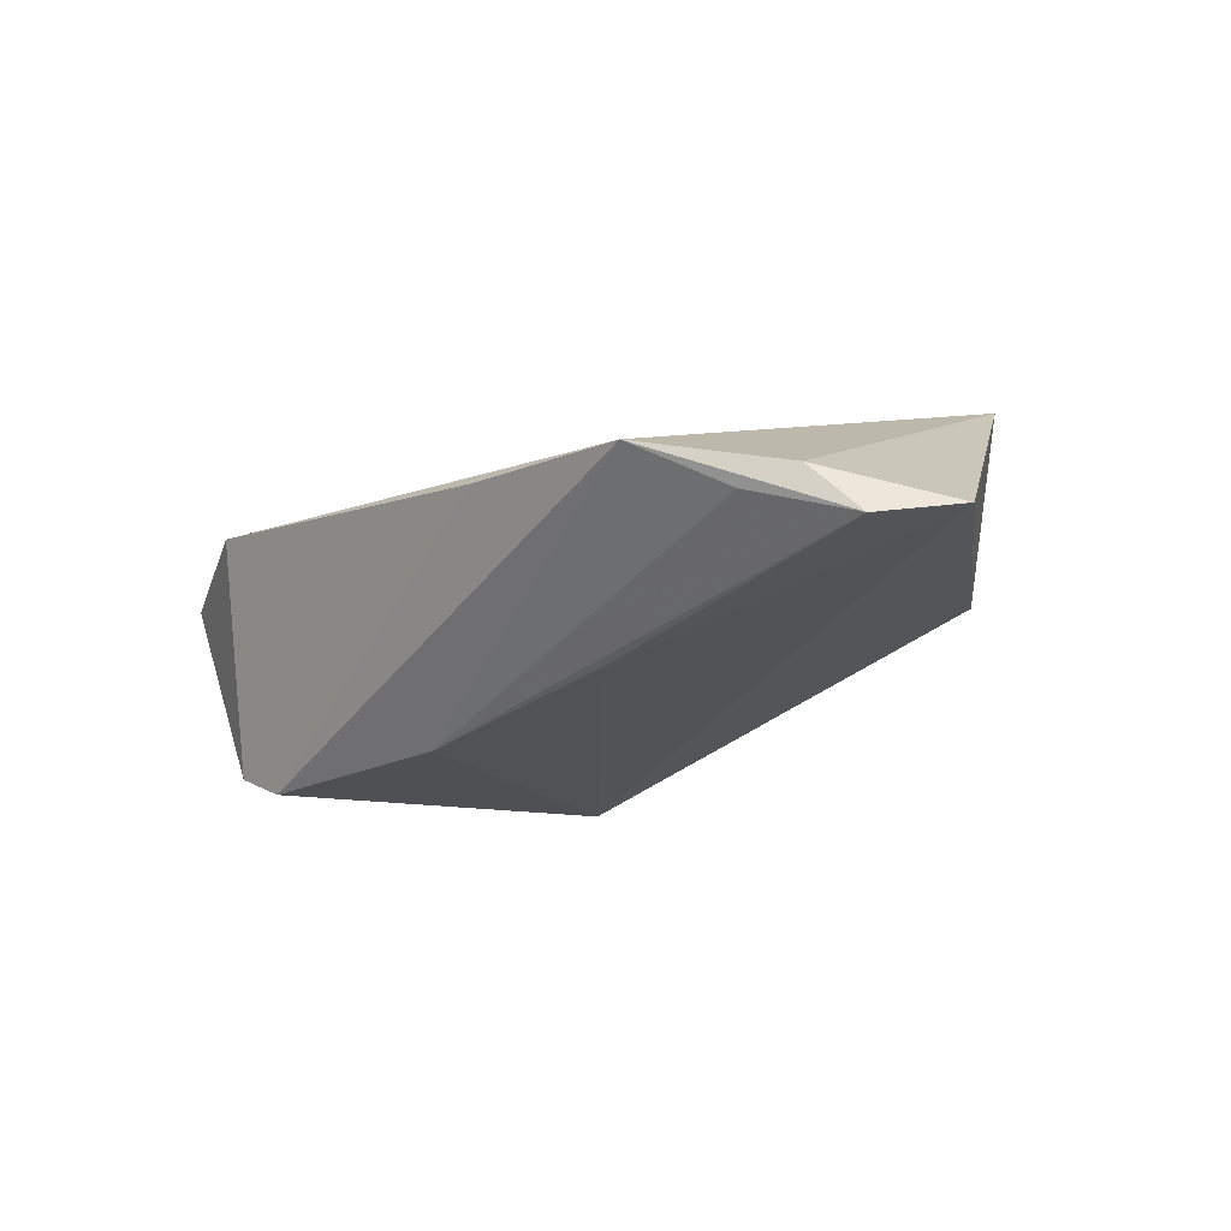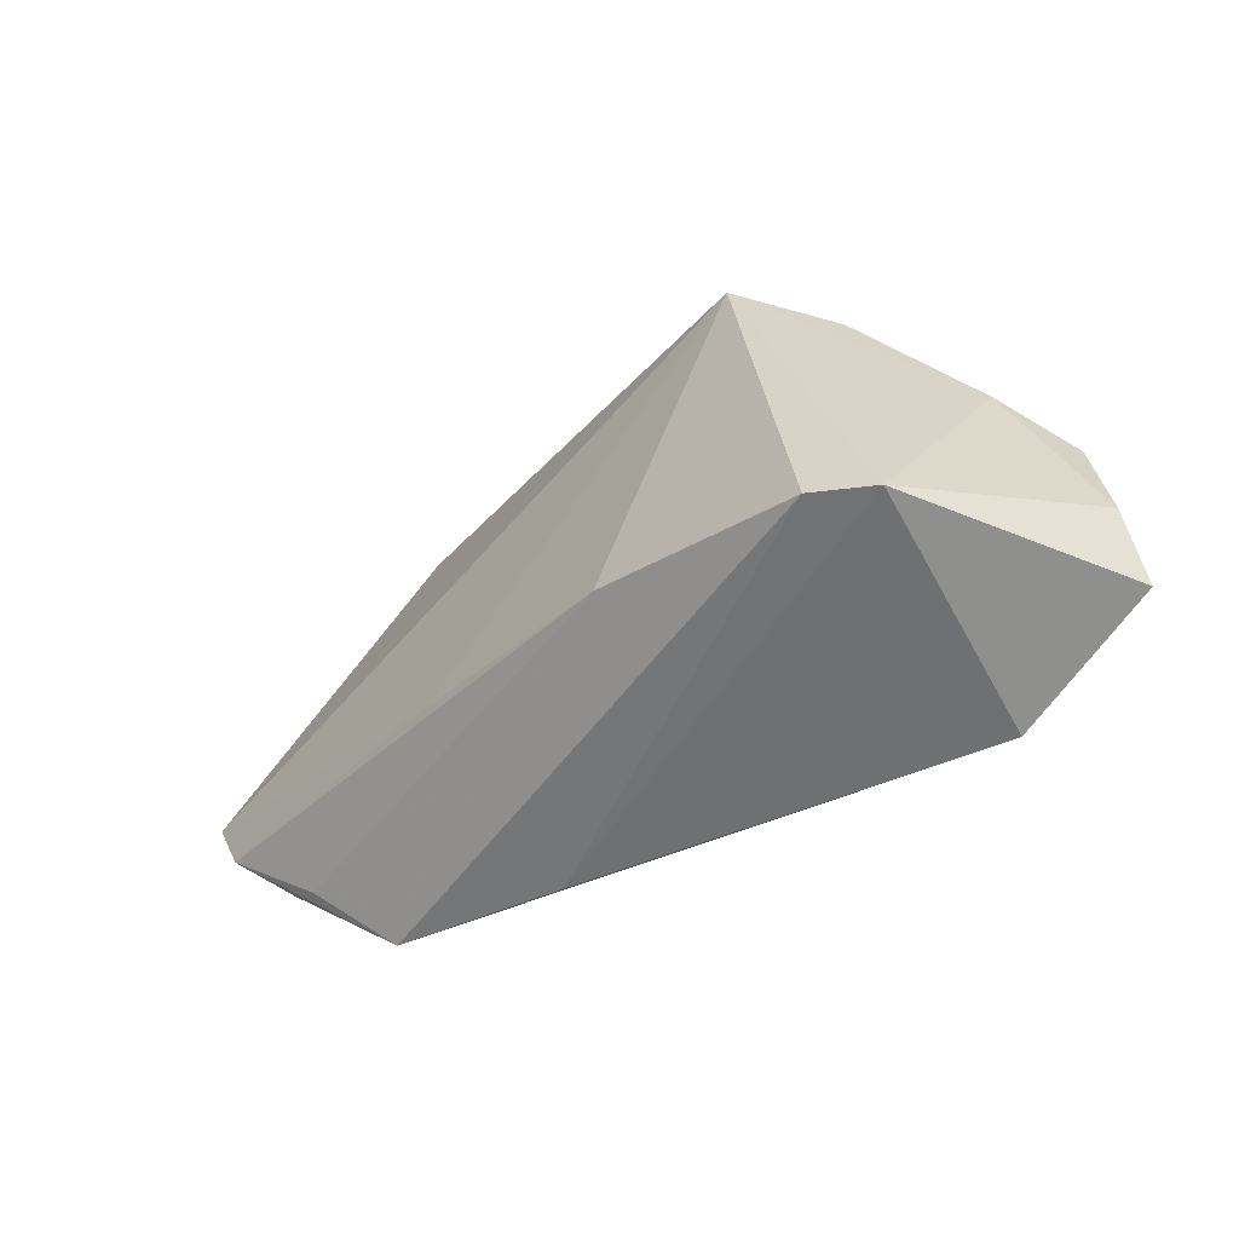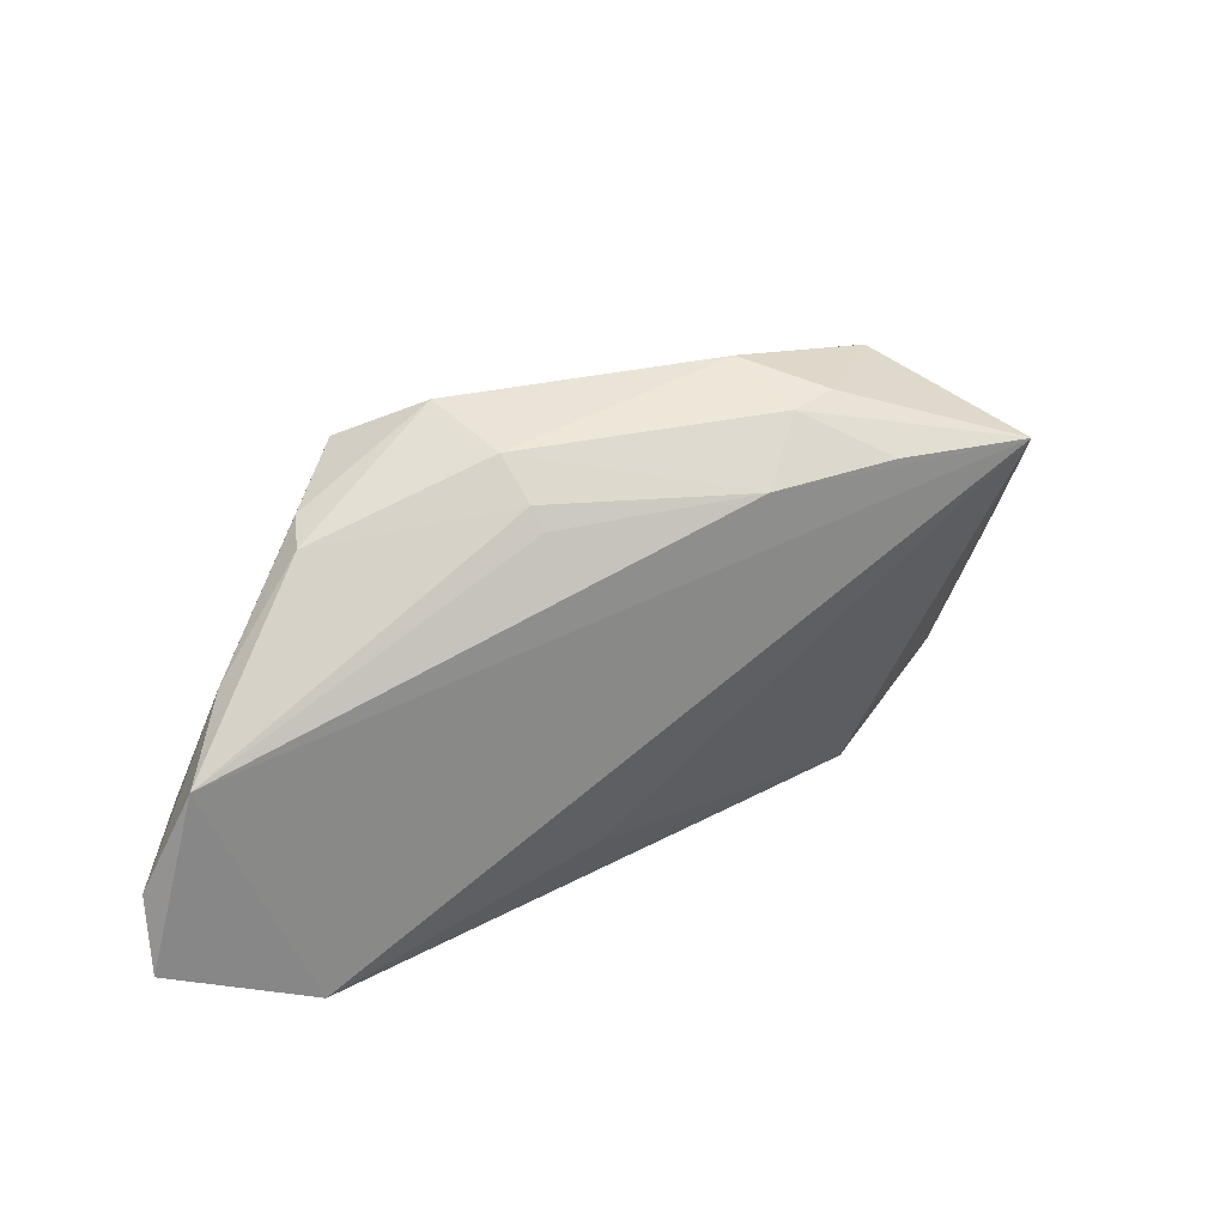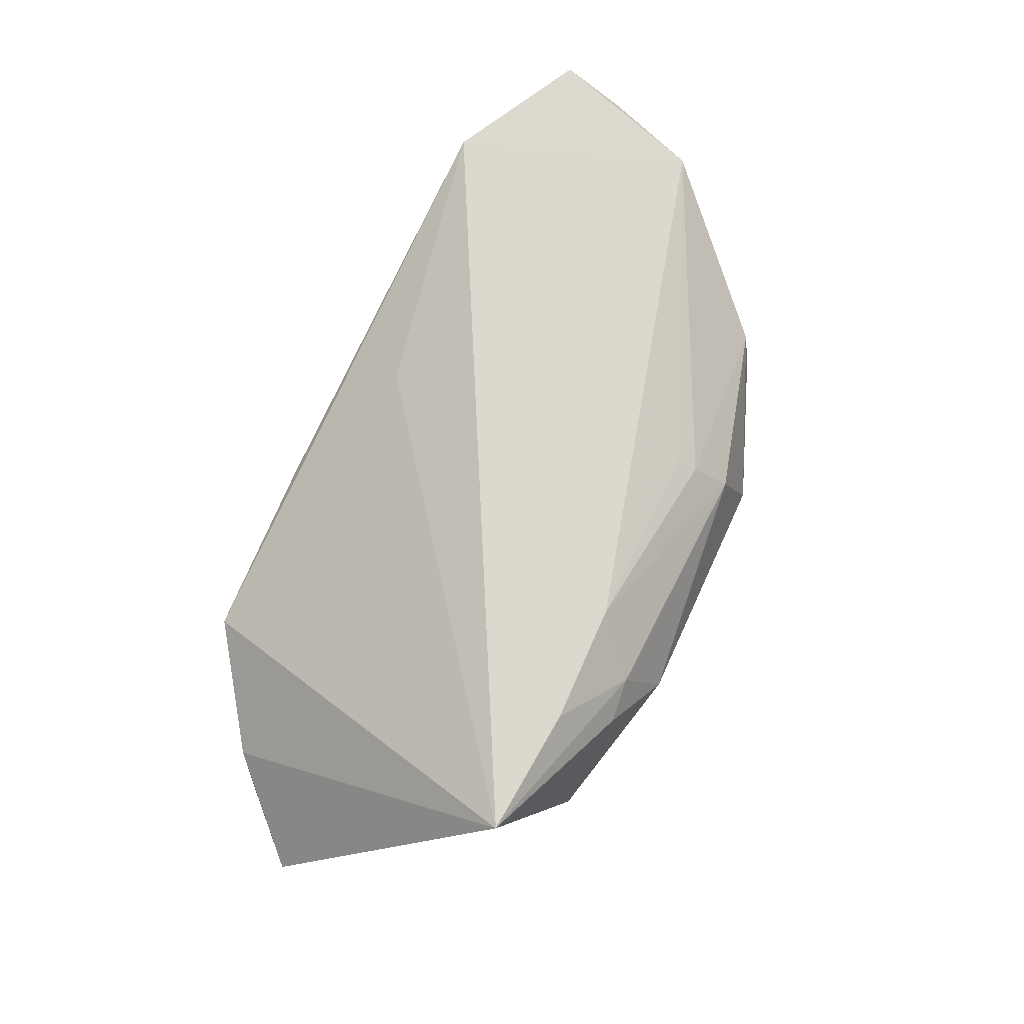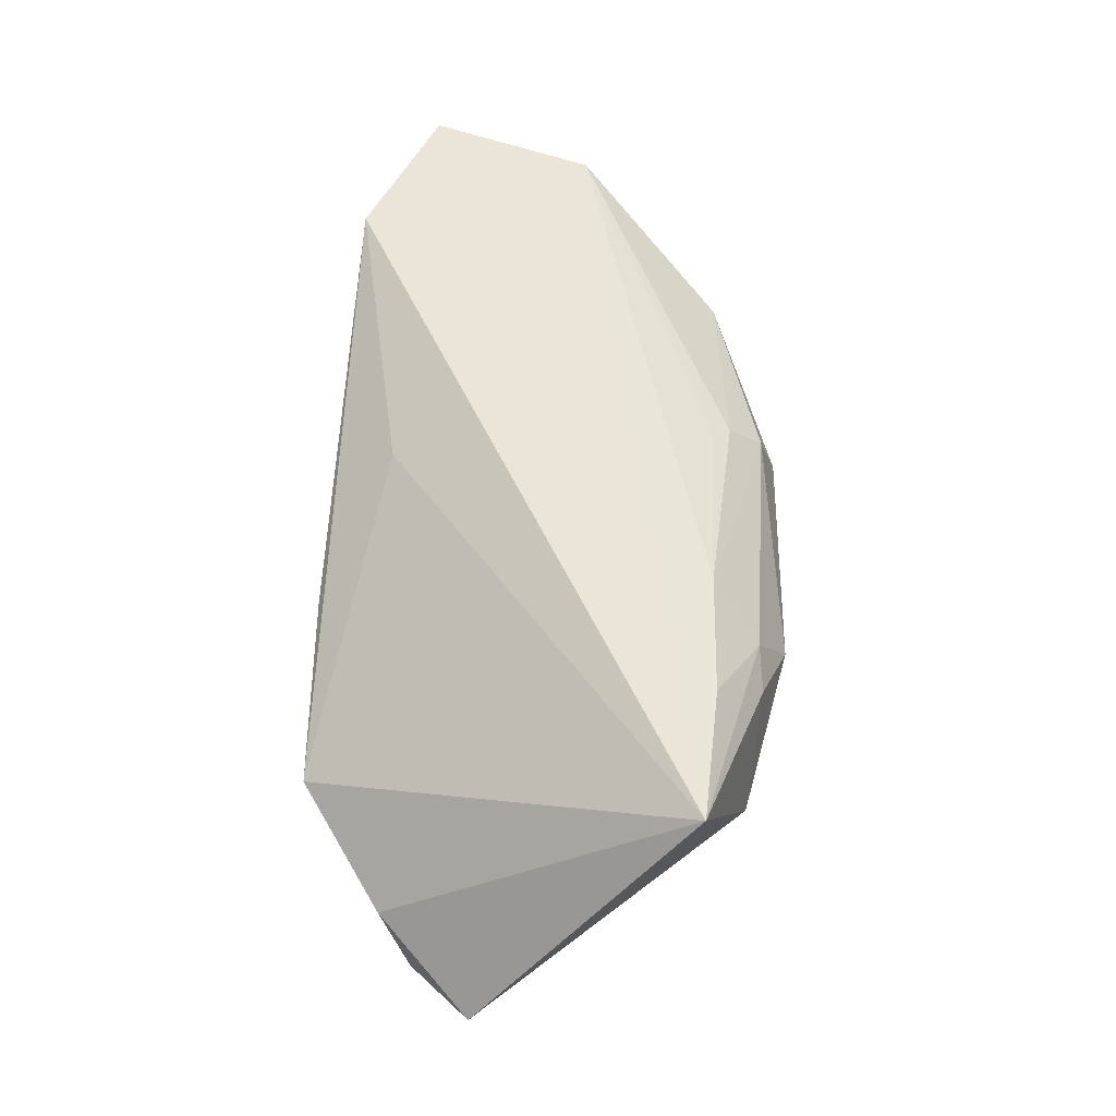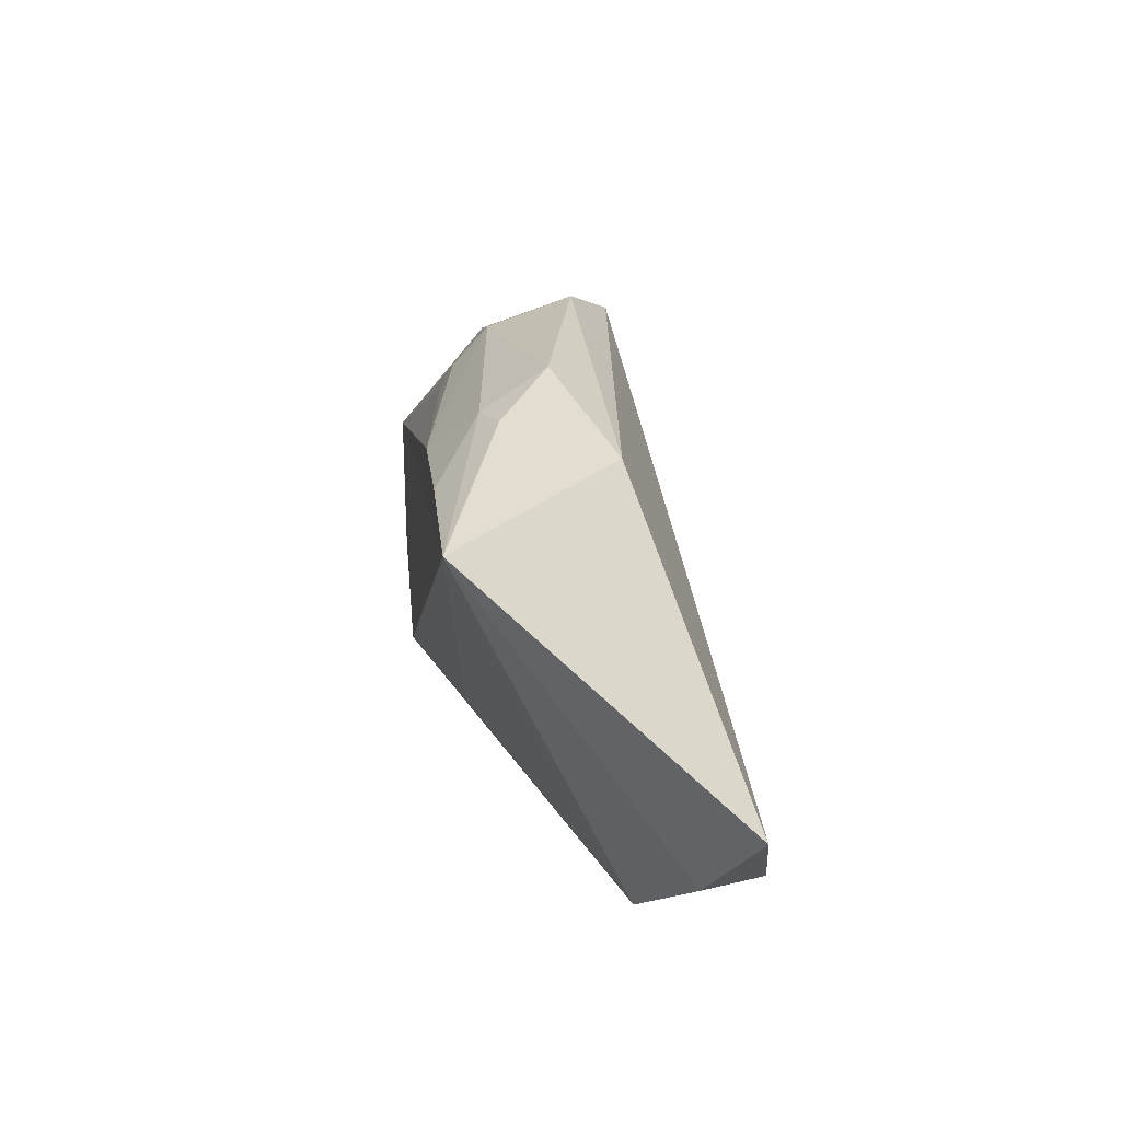
<metadata>
{"format":"obj","ext":"obj","renderer":"f3d","projection":"perspective","resolution":1024,"background":"white","views":[{"elev":-29.8,"azim":48.1,"up":"+Z"},{"elev":-38.0,"azim":-130.3,"up":"+Y"},{"elev":27.4,"azim":-23.1,"up":"+Y"},{"elev":72.4,"azim":118.7,"up":"+Z"},{"elev":59.5,"azim":95.6,"up":"+Z"},{"elev":24.9,"azim":83.3,"up":"+Y"}]}
</metadata>
<code>
v 0.03601 -0.02779 -0.005867
v -0.05578 -0.01288 0.01247
v -0.03511 0.01941 0.0051
v -0.04529 0.007251 0.008925
v 0.05064 -0.01654 -0.01081
v -0.01675 0.02939 -0.004828
v -0.04047 -0.01657 -0.01546
v -0.01151 0.02256 0.01079
v -0.0107 0.02002 0.01242
v -0.02647 0.02448 -0.01067
v 0.03536 0.02813 -0.003948
v 0.01589 0.03176 0.001738
v 0.02906 0.02287 0.01568
v 0.01368 0.02155 0.01562
v -0.05052 7.748e-05 0.01584
v 0.04574 0.02255 0.01584
v -0.03364 0.02101 -4.51e-06
v -0.03807 -0.02893 0.01584
v -0.003701 -0.02075 0.01055
v -0.05603 -0.02115 0.01561
v 0.06169 -0.004021 -0.01557
v 0.05493 -0.01226 -0.01703
v -0.01314 0.02693 0.006217
v 0.01551 -0.01153 -0.0179
v 0.01927 0.02791 0.009884
v -0.01311 -0.01306 -0.01825
v 0.01301 -0.02893 -0.0005262
v 0.02475 0.0288 0.008124
v -0.04705 -0.01756 -0.01136
v 0.04443 -0.0195 -0.0123
f 22 24 21
f 21 24 10
f 11 16 21
f 21 10 11
f 7 1 27
f 12 11 6
f 6 11 10
f 19 1 16
f 5 22 21
f 5 1 22
f 21 16 5
f 16 1 5
f 26 10 24
f 26 7 10
f 24 22 26
f 1 7 26
f 18 19 16
f 27 1 18
f 1 19 18
f 18 15 20
f 16 15 18
f 8 15 9
f 20 15 2
f 12 25 28
f 28 25 16
f 28 11 12
f 16 11 28
f 8 9 14
f 14 15 16
f 14 9 15
f 12 6 23
f 23 25 12
f 8 14 23
f 23 14 25
f 22 1 30
f 30 26 22
f 1 26 30
f 29 7 27
f 27 18 29
f 29 18 20
f 20 2 29
f 10 7 29
f 16 25 13
f 13 14 16
f 25 14 13
f 3 23 6
f 3 15 8
f 8 23 3
f 15 3 4
f 4 2 15
f 10 29 4
f 4 29 2
f 17 6 10
f 17 3 6
f 10 4 17
f 17 4 3

</code>
